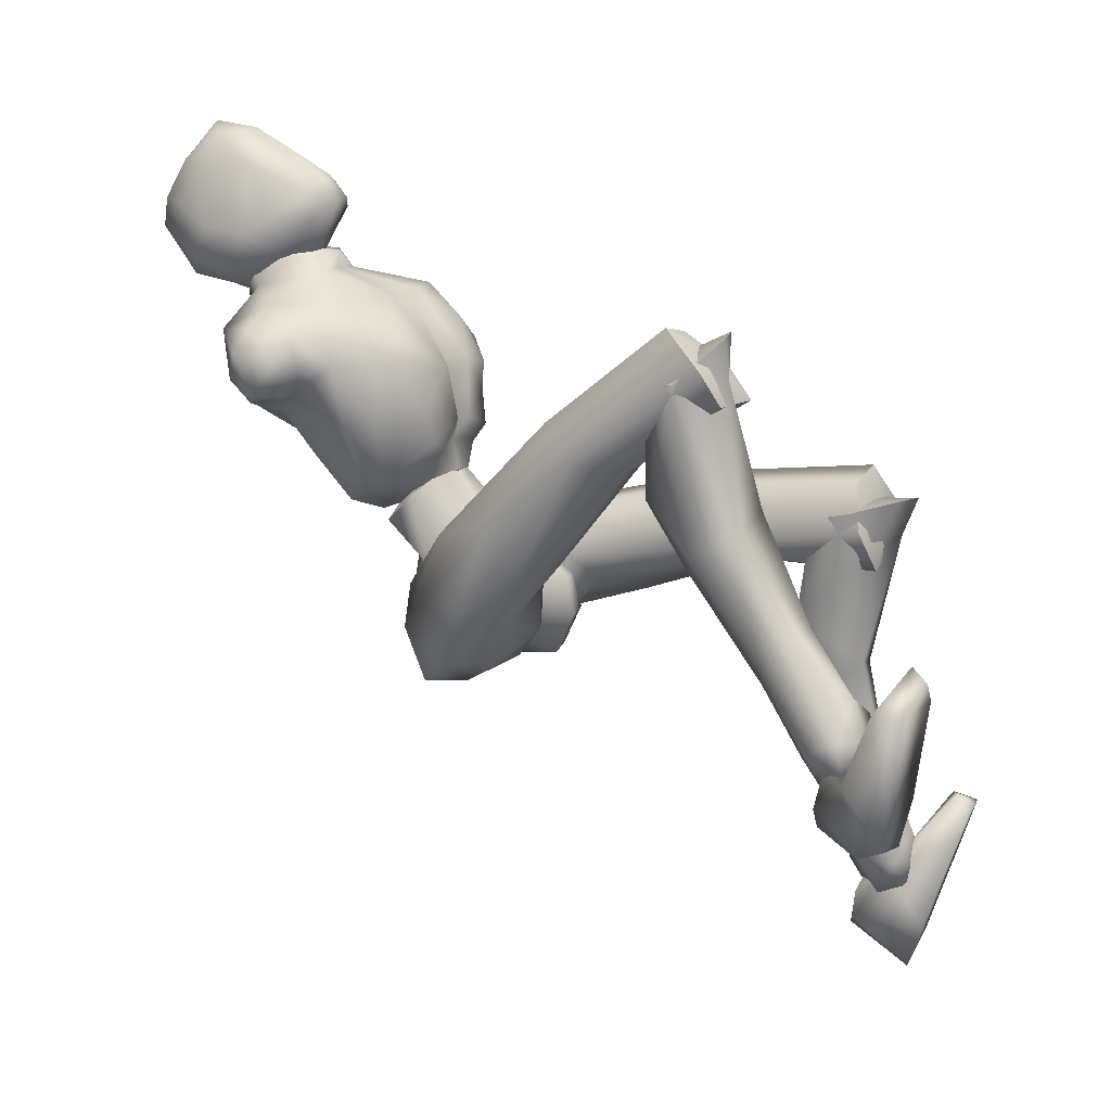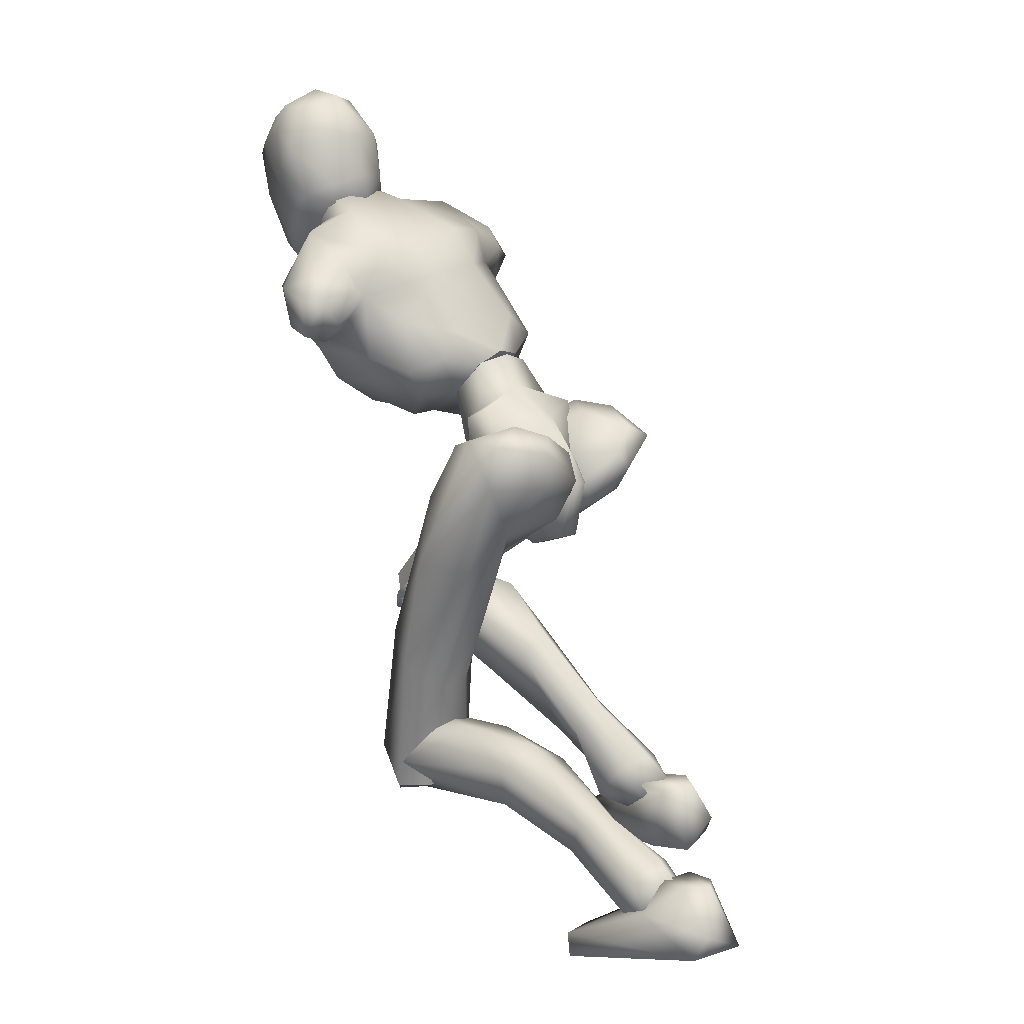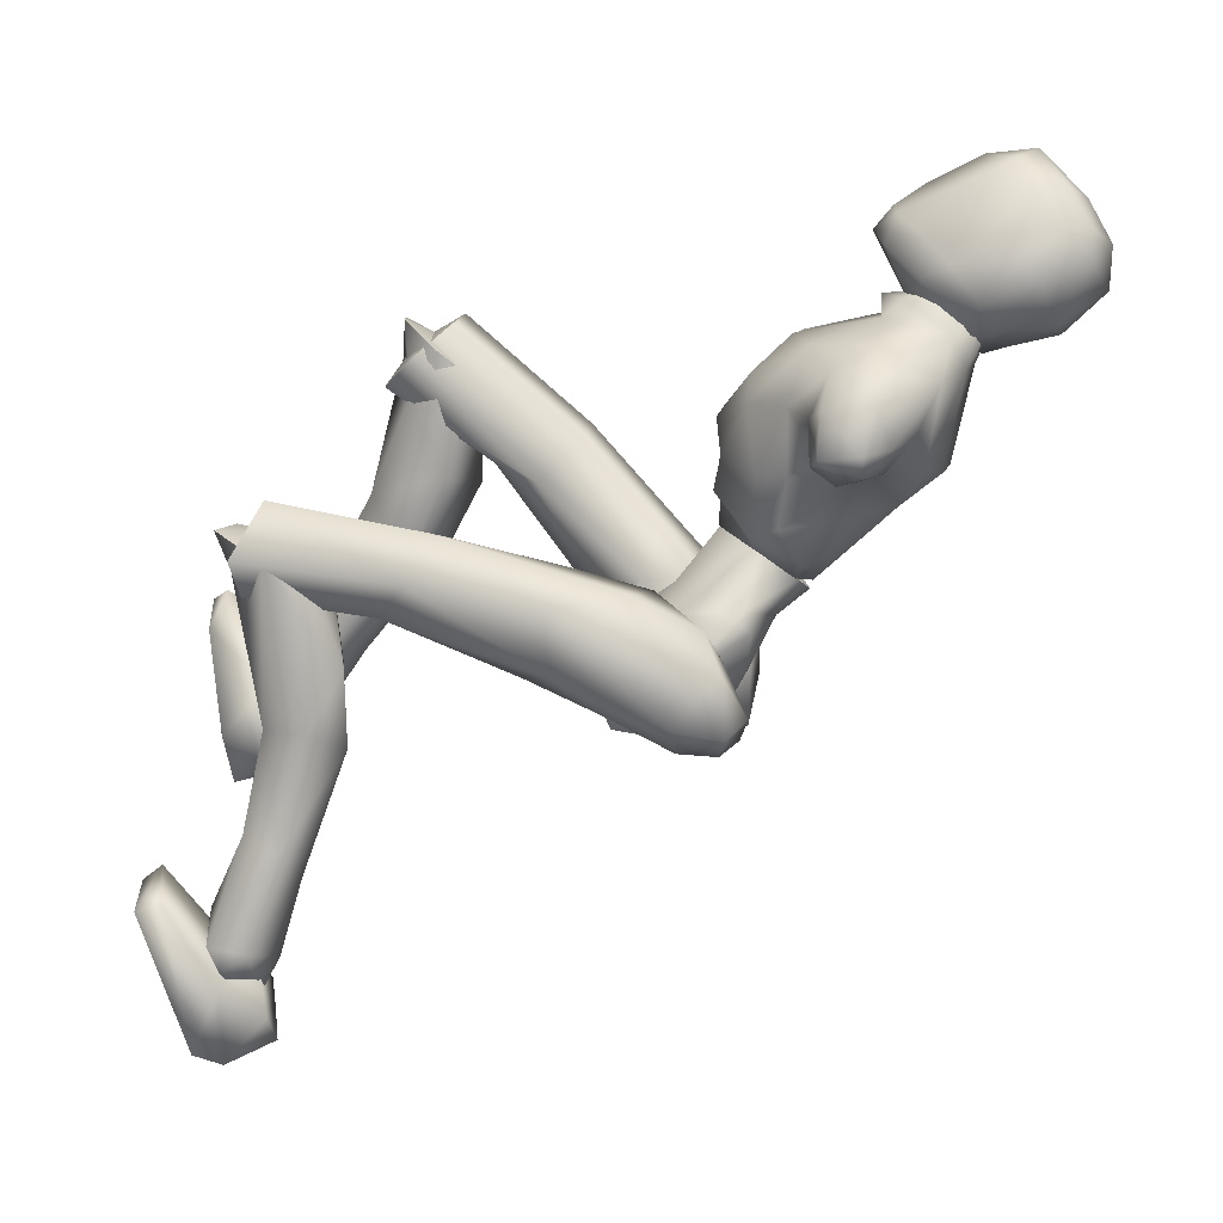
<metadata>
{"format":"obj","ext":"obj","renderer":"f3d","projection":"perspective","resolution":1024,"background":"white","views":[{"elev":17.2,"azim":-62.0,"up":"+Z"},{"elev":21.1,"azim":132.4,"up":"+Y"},{"elev":7.1,"azim":103.7,"up":"+Z"}]}
</metadata>
<code>
o Melee_Husk
v 2.092 31.69 -13.42
v 3.057 28.45 -13.49
v 3.412 31.6 -13.69
v 0.2806 34.16 -11.85
v 0.6411 32.37 -9.867
v 0.2866 27.66 -12.14
v -0.1653 25.1 -13.86
v -1.67 27.41 -12.41
v -4.097 27.54 -14.46
v -3.763 31.8 -10.46
v -4.016 30.9 -14.25
v -3.35 33.69 -12.34
v -5.154 30.51 -14.85
v -1.746 25.15 -14.79
v -0.1656 23.44 -15.38
v 0.6451 23.54 -15.27
v 1.543 25.57 -14.35
v -0.855 30.3 -8.689
v -2.165 30.13 -8.867
v 0.8841 31.91 -10.28
v 0.3918 34.06 -11.81
v 2.931 34.81 -10.95
v -1.788 29.78 -6.067
v -3.054 30.05 -7.695
v -1.224 30.4 -7.443
v -1.942 29.75 -9.161
v -0.6107 29.78 -9.211
v 0.5955 30.12 -7.831
v 3.46 32.32 -9.566
v 3.963 33.74 -8.969
v 3.596 36.82 -8.47
v 5.012 38.51 -5.986
v 4.85 34.35 -6.235
v 6.17 36.14 -4.83
v 6.045 34.55 -2.731
v 7.335 35.83 -3.195
v 6.848 36.71 -1.022
v 8.549 36.61 -2.75
v 7.543 38.84 -0.8967
v 8.616 39.11 -2.244
v 4.24 32.61 -6.157
v 9.527 38.86 -4.872
v 9.48 36.61 -5.113
v 8.112 36.02 -5.516
v 7.801 37.3 -6.461
v 5.336 42.1 -1.345
v 8.001 40.05 -4.578
v 8.752 38.68 -5.973
v 2.345 30.46 -5.379
v 4.5 32.2 -2.674
v 4.523 35.35 0.3646
v 5.59 38.93 0.3692
v 1.606 42.03 0.7828
v 0.8119 38.39 1.65
v 1.44 39.76 2.573
v -0.9881 38.14 2.886
v -1.027 38.29 1.903
v -2.883 38.32 1.787
v -2.517 33.79 0.9576
v -6.56 35.14 0.7767
v -4.64 31.93 -0.8328
v -2.268 30.16 -2.835
v -7.76 38.67 0.8656
v 0.5594 33.85 0.8432
v 0.8381 43.43 1.923
v -3.878 41.93 0.9868
v -7.755 41.85 -0.8584
v -3.492 39.66 2.756
v -3.082 43.35 2.069
v 2.613 32.07 -1.103
v 1.955 30.16 -3.411
v 0.1689 30.2 -2.925
v -0.9984 32.78 -0.1563
v -1.089 30.74 -3.644
v -0.5352 29.8 -6.113
v 1.823 29.98 -7.21
v -10.85 39.03 -1.433
v -10.47 36.55 -1.741
v -9.914 38.61 -0.1649
v -9.024 36.42 -0.4387
v -9.167 35.92 -2.246
v -8.243 34.29 -2.18
v -6.642 31.99 -2.259
v -4.083 30.04 -3.186
v -4.63 30.33 -5.12
v -6.658 32.4 -5.752
v -9.859 40.01 -3.24
v -10.88 37.93 -3.858
v -9.69 36.5 -3.991
v -8.373 36.28 -3.847
v -7.325 34.13 -5.772
v -6.123 32.14 -9.21
v -4.226 29.87 -6.985
v -3.592 31.82 -10.11
v -9.383 38.94 -4.635
v -7.325 38.33 -5.239
v -6.633 33.54 -8.575
v -5.793 34.64 -10.62
v -3.298 33.99 -11.68
v -6.349 36.63 -8.1
v -1.91 38.7 7.209
v -1.591 40.4 8.493
v -2.96 39.21 6.479
v -0.9514 38.71 7.318
v -0.01107 39.01 6.866
v -0.8321 37.67 6.076
v -1.82 37.67 6.027
v -3.219 38.68 4.917
v -3.853 40.95 5.192
v -4.161 40.77 3.221
v -4.542 42.73 4.098
v -4.561 43.08 2.166
v -4.875 44.95 4.358
v -4.706 45.86 2.573
v -4.35 47.08 5.471
v -3.524 48.85 3.937
v -3.577 48.56 5.646
v -1.621 49.73 5.304
v -1.806 48.45 7.612
v 0.4713 48.81 6.092
v -1.418 49.61 2.966
v -3.022 47.05 1.11
v -3.289 44.11 0.8389
v -2.998 43.07 0.5173
v -1.015 43.31 -0.2059
v -1.021 44.64 0.1663
v -1.225 47.28 0.7762
v -0.4167 47.59 8.178
v -1.823 45.96 10.15
v -0.3594 44.95 9.636
v -1.715 43.25 9.885
v 0.4306 42.33 8.161
v -3.544 42.42 7.852
v -4.125 45.85 7.293
v -3.126 47.44 7.786
v -3.054 45.03 9.443
v 0.8947 46.13 7.855
v 2.037 41.96 4.294
v 2.456 44.92 4.633
v 2.321 43.5 2.296
v 2.444 46.53 3.394
v 0.9744 44.21 0.9005
v 1.531 47.33 5.813
v 0.9067 48.84 4.476
v 0.59 47.17 1.192
v 1.123 43.01 0.7418
v 1.867 40.48 3.593
v 1.204 40.5 5.669
v 0.5163 38.48 5.297
v 4.757 5.255 -33.49
v 6.423 4.669 -33.24
v 4.75 3.743 -32.73
v 6.327 3.271 -32.05
v 8.209 4.511 -33.02
v 6.402 6.693 -33.8
v -0.1018 23.08 -17.6
v 1.258 23.25 -17.42
v 0.137 24.3 -20.12
v 1.395 24.46 -19.95
v -0.03752 27.91 -20.66
v 0.8054 28.02 -20.55
v -0.1293 30.24 -18.97
v 7.495 7.437 -10.94
v 6.104 4.296 -9.445
v 5.656 5.033 -11.63
v 4.059 4.777 -9.26
v 3.137 6.737 -12.91
v 2.581 7.2 -9.923
v 6.581 7.02 -19.81
v 3.603 6.378 -18.93
v 2.74 10.15 -16.45
v 3.313 9.619 -10.73
v 5.436 8.651 -27.86
v 2.982 9.673 -21.67
v 4.973 11.12 -20.91
v 4.749 5.186 -25.67
v 3.615 7.009 -27.18
v 4.175 6.374 -31.32
v 5.852 7.505 -32.1
v 3.66 3.876 -30.94
v 5.72 3.643 -29.57
v 6.527 5.773 -25.49
v 6.794 7.867 -26.41
v 7.184 9.627 -19.96
v 6.395 11.46 -16.5
v 6.45 9.374 -10.58
v 8.128 4.231 -31.24
v 7.871 6.347 -31.58
v 7.754 15.07 -11.86
v 5.973 7.05 -7.835
v 7.56 5.59 -10.9
v 0.801 24.36 -17.14
v 2.427 22.74 -15.93
v 0.9328 23.86 -14.31
v 1.861 25.77 -19.93
v 0.6318 26 -19.44
v 1.096 28.43 -20.9
v 0.5911 29.94 -19.86
v 2.784 31.63 -20
v 3.638 30.72 -20.77
v 4.403 32.39 -18.65
v 6.247 31.57 -19.48
v 6.035 31.27 -16.18
v 6.947 28.88 -19.02
v 7.401 22.4 -13.01
v 6.368 22.45 -16.47
v 6.26 13.38 -13.8
v 6.619 5.937 -12.89
v 3.503 5.737 -13.31
v 3.931 13.13 -13.72
v 4.708 20.52 -16.85
v 5.227 25.44 -18.8
v 3.894 28.5 -20.64
v 3.823 30.95 -15.79
v 5.015 30.22 -14.1
v 5.507 26.48 -12.29
v 0.6412 26.62 -12.61
v 2.652 23.02 -11.38
v 2.535 16.07 -13.17
v 2.625 6.526 -10.93
v 3.633 16.64 -9.829
v 3.955 7.204 -8.429
v 6.11 16.31 -9.372
v -1.045 41.45 3.057
v -1.148 43.98 1.591
v 1.206 42.8 -0.9468
v -3.637 42.71 -0.7668
v -6.203 40.9 -5.554
v -7.825 40.5 -3.697
v 6.172 39.36 -5.945
v 5.322 40.75 -4.266
v 3.477 41.08 -5.913
v 0.6611 41.6 -6.207
v -3.439 41.52 -6.055
v -3.488 39.38 -7.721
v -4.228 36.19 -10.36
v -1.477 34.67 -12.07
v 0.6682 39.46 -7.876
v 1.332 36.3 -10.56
v -2.634 23.74 -13.14
v -0.9648 24.54 -14.96
v -1.157 25.52 -12.26
v -1.953 24.35 -18.11
v -0.731 24.79 -17.77
v -1.136 26.15 -20.27
v -0.6318 27.98 -20.11
v -2.799 29.38 -21.14
v -3.65 28.21 -21.36
v -4.434 30.71 -20.39
v -6.272 29.59 -20.74
v -6.127 30.99 -17.73
v -7.016 27.5 -19
v -7.667 24.92 -10.56
v -6.568 23.23 -13.54
v -8.136 19.17 -5.884
v -6.627 16.74 -6.669
v -8.082 11.47 -0.2726
v -7.099 10.77 -2.146
v -3.979 10.38 -2.336
v -6.534 14.27 1.673
v -4.303 16.56 -6.422
v -4.926 21.36 -12.87
v -5.344 24.64 -17.04
v -3.938 26.35 -20.14
v -3.927 30.91 -17.18
v -5.16 31.13 -15.38
v -5.734 28.82 -11.95
v -0.8619 28.77 -12.18
v -2.942 26.27 -9.352
v -2.88 19.37 -7.4
v -3.136 12.26 -0.6613
v -4.034 21.55 -4.823
v -4.504 14.1 1.128
v -6.523 21.5 -4.318
v -3.759 11.92 -2.762
v -3.136 13.45 -0.1722
v -4.504 11.39 1.378
v -6.176 10.73 -0.8586
v -6.534 10.83 1.461
v -8.082 13.18 -1.006
v -7.407 9.608 -9.158
v -4.383 9.398 -8.228
v -3.589 13.83 -7.308
v -3.979 15.39 -1.768
v -3.962 11.49 -11.99
v -5.982 13.07 -11.73
v -6.552 8.245 -17.3
v -7.047 5.632 -20.82
v -5.308 4.9 -19.75
v -4.654 7.002 -16.15
v -5.677 5.824 -14.03
v -7.615 4.249 -22.09
v -5.91 3.061 -21.34
v -4.691 2.724 -18.51
v -6.701 2.952 -17.07
v -7.469 6.391 -14.01
v -7.839 8.007 -15.61
v -8.109 11.97 -10.22
v -7.29 14.94 -7.687
v -7.099 15.14 -1.413
v -5.826 1.924 -20.1
v -7.364 1.693 -19.23
v -9.175 2.838 -18.75
v -9.006 4.693 -19.84
v -9.317 2.455 -20.5
v -6.133 3.97 -22.89
v -7.838 4.315 -24.25
v -6.049 4.009 -21.21
v -8.854 4.169 -22.82
v -8.111 3.918 -20.75
v -6.465 2.46 -19.53
v -6.189 0.2686 -25.23
v -5.84 -0.3014 -22.48
v -6.697 -1.324 -16.46
v -7.927 -0.6329 -14.29
v -8.392 -1.658 -14.89
v -11.51 -1.362 -16.03
v -11.58 0.1495 -15.92
v -10.09 2.222 -20.74
v -9.058 1.568 -25.06
v -9.434 0.02485 -24.29
v -7.546 2.565 -20.83
v 1.139 28.49 -16.74
v 3.073 27.72 -17.49
v 2.662 32.17 -14.45
v -0.02776 31.43 -16.72
v 6.314 7.472 -36.5
v 5.197 3.408 -38.01
v 4.646 6.755 -35.24
v 4.883 2.462 -35.36
v 5.116 4.89 -32.08
v 5.773 0.8104 -29.49
v 6.876 1.371 -27.22
v 7.474 0.4935 -27.92
v 10.55 1.307 -28.93
v 10.42 2.79 -28.63
v 8.763 5.25 -33.21
v 6.584 6.678 -33.06
v 7.319 7.274 -35.07
v 7.879 5.017 -37.6
v 8.434 3.447 -37.01
v 4.534 6.573 -33.57
v -1.11 31.3 -16.86
v -4.396 31.26 -15.4
v -1.138 32.78 -13.94
v -1.548 34.49 -12.53
v -2.881 26.96 -18.3
v -1.388 32.04 -11
v -1.257 28.3 -16.7
v -1.648 32.83 -10.22
v -5.556 11.68 0.05989
v -5.556 13.57 0.2509
v 5.027 5.635 -10.55
v -0.9613 40.12 1.358
v 5.012 7.256 -9.552
f 1 2 3
f 4 5 1
f 5 2 1
f 2 5 6
f 2 6 7
f 6 8 7
f 8 9 7
f 10 9 8
f 9 10 11
f 10 12 11
f 9 11 13
f 9 14 7
f 7 14 15
f 7 15 16
f 17 7 16
f 17 2 7
f 18 6 5
f 6 18 8
f 19 8 18
f 8 19 10
f 20 21 22
f 23 24 25
f 26 25 24
f 26 27 25
f 25 27 28
f 27 20 28
f 28 20 29
f 29 20 22
f 30 29 22
f 30 22 31
f 30 31 32
f 30 32 33
f 33 32 34
f 33 34 35
f 35 34 36
f 35 36 37
f 36 38 37
f 38 39 37
f 38 40 39
f 33 29 30
f 29 33 41
f 33 35 41
f 38 42 40
f 42 38 43
f 44 43 38
f 36 44 38
f 34 44 36
f 34 45 44
f 34 32 45
f 39 40 46
f 46 40 47
f 42 47 40
f 42 48 47
f 43 48 42
f 44 48 43
f 45 48 44
f 29 41 49
f 49 41 50
f 41 35 50
f 50 35 51
f 51 35 37
f 51 37 52
f 39 52 37
f 52 39 46
f 53 52 46
f 54 52 53
f 55 54 53
f 56 54 55
f 57 54 56
f 57 56 58
f 59 57 58
f 58 60 59
f 60 61 59
f 59 61 62
f 52 54 51
f 58 63 60
f 57 64 54
f 65 55 53
f 63 66 67
f 63 58 66
f 58 68 66
f 58 56 68
f 68 69 66
f 51 54 64
f 64 70 51
f 51 70 50
f 50 70 71
f 71 49 50
f 49 71 72
f 71 70 72
f 70 64 72
f 72 64 73
f 57 73 64
f 73 57 59
f 59 62 73
f 74 73 62
f 73 74 72
f 72 74 75
f 72 75 49
f 49 75 76
f 77 78 79
f 79 78 80
f 78 81 80
f 81 82 80
f 82 60 80
f 82 83 60
f 83 61 60
f 83 84 61
f 61 84 62
f 84 85 62
f 23 62 85
f 74 62 23
f 23 25 74
f 25 75 74
f 28 75 25
f 28 76 75
f 29 76 28
f 49 76 29
f 82 86 83
f 86 85 83
f 85 84 83
f 80 60 63
f 63 79 80
f 79 63 67
f 79 67 77
f 77 67 87
f 87 88 77
f 88 78 77
f 88 89 78
f 89 81 78
f 89 90 81
f 90 82 81
f 90 91 82
f 91 86 82
f 91 92 86
f 86 92 85
f 93 85 92
f 23 85 93
f 93 24 23
f 93 92 24
f 24 92 94
f 94 26 24
f 95 88 87
f 88 95 89
f 95 90 89
f 96 90 95
f 96 91 90
f 96 97 91
f 92 91 97
f 92 97 98
f 94 92 98
f 99 94 98
f 98 97 100
f 100 97 96
f 101 102 103
f 102 104 105
f 101 104 102
f 101 106 104
f 107 106 101
f 107 101 103
f 108 107 103
f 109 108 103
f 108 109 110
f 109 111 110
f 111 112 110
f 111 113 112
f 112 113 114
f 114 113 115
f 116 114 115
f 116 115 117
f 118 116 117
f 118 117 119
f 118 119 120
f 116 118 121
f 116 121 122
f 114 116 122
f 114 122 123
f 123 112 114
f 123 124 112
f 124 110 112
f 125 124 123
f 126 125 123
f 123 127 126
f 122 127 123
f 122 121 127
f 120 119 128
f 129 128 119
f 129 130 128
f 130 129 131
f 131 132 130
f 132 131 102
f 131 133 102
f 103 102 133
f 103 133 109
f 133 111 109
f 133 134 111
f 111 134 113
f 113 134 115
f 115 134 117
f 117 134 135
f 119 117 135
f 135 129 119
f 129 135 136
f 129 136 131
f 136 133 131
f 134 133 136
f 134 136 135
f 130 132 137
f 132 138 137
f 138 139 137
f 139 138 140
f 139 140 141
f 140 142 141
f 139 141 143
f 139 143 137
f 128 130 137
f 137 120 128
f 137 143 120
f 143 144 120
f 141 144 143
f 144 141 145
f 145 141 142
f 145 142 127
f 127 142 126
f 126 142 125
f 125 142 146
f 146 142 140
f 147 146 140
f 147 140 138
f 138 148 147
f 138 132 148
f 132 105 148
f 102 105 132
f 121 145 127
f 144 145 121
f 118 144 121
f 144 118 120
f 148 149 147
f 149 148 105
f 149 105 106
f 104 106 105
f 150 151 152
f 152 151 153
f 153 151 154
f 154 151 155
f 155 151 150
f 14 156 15
f 156 157 15
f 16 15 157
f 157 17 16
f 156 158 157
f 159 157 158
f 158 160 159
f 161 159 160
f 161 160 162
f 163 164 165
f 166 165 164
f 165 166 167
f 168 167 166
f 163 165 169
f 165 170 169
f 165 167 170
f 170 167 171
f 168 171 167
f 172 171 168
f 173 174 175
f 175 174 171
f 170 171 174
f 176 169 170
f 170 174 176
f 176 174 177
f 173 177 174
f 177 173 178
f 173 179 178
f 179 155 150
f 178 179 150
f 150 180 178
f 180 177 178
f 181 177 180
f 181 176 177
f 182 176 181
f 182 169 176
f 169 182 183
f 169 183 184
f 175 184 183
f 184 175 185
f 171 185 175
f 171 172 185
f 172 186 185
f 186 163 185
f 184 185 163
f 184 163 169
f 183 173 175
f 152 180 150
f 180 152 153
f 181 180 153
f 187 181 153
f 181 187 182
f 182 187 183
f 183 187 188
f 173 183 188
f 179 173 188
f 188 155 179
f 154 155 188
f 187 154 188
f 187 153 154
f 189 190 191
f 192 193 194
f 192 195 193
f 192 196 195
f 197 195 196
f 196 198 197
f 198 199 197
f 199 200 197
f 199 201 200
f 202 200 201
f 202 201 203
f 204 202 203
f 204 203 205
f 206 204 205
f 189 206 205
f 189 207 206
f 207 189 191
f 191 208 207
f 208 209 207
f 207 209 210
f 207 210 211
f 206 207 211
f 211 212 206
f 204 206 212
f 212 213 204
f 213 202 204
f 200 202 213
f 197 200 213
f 195 197 213
f 195 213 212
f 212 193 195
f 211 193 212
f 201 214 203
f 215 203 214
f 215 216 203
f 216 215 217
f 217 218 216
f 194 218 217
f 218 194 219
f 194 193 219
f 219 193 211
f 219 211 210
f 210 209 219
f 209 220 219
f 219 220 221
f 222 221 220
f 222 190 221
f 190 223 221
f 189 223 190
f 189 205 223
f 223 205 216
f 203 216 205
f 216 218 223
f 221 223 218
f 221 218 219
f 215 214 217
f 224 55 65
f 224 56 55
f 56 224 68
f 68 224 69
f 69 224 225
f 224 65 225
f 53 46 226
f 65 53 226
f 226 225 65
f 227 225 226
f 225 227 69
f 66 69 227
f 67 66 227
f 67 227 228
f 229 67 228
f 228 96 229
f 229 96 95
f 87 229 95
f 87 67 229
f 230 48 45
f 48 230 47
f 231 47 230
f 46 47 231
f 46 231 232
f 46 232 226
f 226 232 233
f 226 233 227
f 234 227 233
f 228 227 234
f 235 228 234
f 96 228 235
f 100 96 235
f 100 235 236
f 236 98 100
f 236 99 98
f 237 99 236
f 237 236 235
f 238 237 235
f 235 234 238
f 233 238 234
f 232 238 233
f 232 32 238
f 32 232 231
f 32 231 230
f 32 230 45
f 32 31 238
f 238 31 239
f 22 239 31
f 21 239 22
f 21 237 239
f 239 237 238
f 240 241 242
f 243 241 240
f 244 241 243
f 243 245 244
f 246 244 245
f 247 246 245
f 248 247 245
f 247 248 249
f 250 249 248
f 249 250 251
f 250 252 251
f 251 252 253
f 252 254 253
f 254 255 253
f 255 254 256
f 255 256 257
f 258 257 256
f 259 258 256
f 260 255 257
f 259 256 261
f 261 256 262
f 256 254 262
f 263 262 254
f 254 252 263
f 264 263 252
f 250 264 252
f 250 248 264
f 248 245 264
f 245 243 264
f 264 243 263
f 240 263 243
f 240 262 263
f 265 249 251
f 251 266 265
f 267 266 251
f 266 267 268
f 269 268 267
f 269 242 268
f 242 269 270
f 240 242 270
f 240 270 262
f 262 270 261
f 259 261 270
f 271 259 270
f 270 272 271
f 273 271 272
f 260 273 272
f 274 260 272
f 274 255 260
f 253 255 274
f 253 274 267
f 267 251 253
f 269 272 270
f 274 272 269
f 269 267 274
f 265 266 268
f 275 276 277
f 277 278 275
f 278 277 279
f 279 280 278
f 278 280 281
f 282 278 281
f 275 278 282
f 275 282 283
f 283 276 275
f 283 284 276
f 283 282 285
f 285 286 283
f 285 287 286
f 288 287 289
f 287 290 289
f 290 287 285
f 285 291 290
f 285 282 291
f 281 291 282
f 292 288 293
f 288 289 293
f 294 293 289
f 290 294 289
f 290 295 294
f 291 295 290
f 291 296 295
f 281 296 291
f 296 281 297
f 297 281 298
f 298 286 297
f 286 298 299
f 299 283 286
f 284 283 299
f 300 284 299
f 280 300 299
f 299 298 280
f 280 298 281
f 287 297 286
f 294 301 293
f 301 294 302
f 294 295 302
f 295 303 302
f 303 295 296
f 303 296 297
f 303 297 304
f 297 287 304
f 287 288 304
f 292 304 288
f 292 305 304
f 305 303 304
f 302 303 305
f 306 307 308
f 307 309 308
f 309 310 308
f 311 308 310
f 311 306 308
f 312 307 306
f 312 306 313
f 311 313 306
f 314 313 311
f 315 314 311
f 314 315 316
f 317 316 315
f 318 317 315
f 318 315 311
f 319 318 311
f 311 310 319
f 309 319 310
f 319 309 320
f 309 307 320
f 312 320 307
f 321 320 312
f 319 320 321
f 318 319 321
f 317 318 321
f 322 305 292
f 322 302 305
f 322 301 302
f 322 293 301
f 322 292 293
f 323 217 214
f 323 194 217
f 323 192 194
f 323 196 192
f 323 198 196
f 323 199 198
f 323 201 199
f 323 214 201
f 324 17 157
f 324 2 17
f 324 3 2
f 324 325 3
f 324 326 325
f 324 162 326
f 324 161 162
f 324 159 161
f 324 157 159
f 327 328 329
f 329 328 330
f 330 331 329
f 330 332 331
f 332 333 331
f 333 332 334
f 334 335 333
f 335 336 333
f 333 336 331
f 336 337 331
f 338 331 337
f 337 339 338
f 339 337 340
f 327 339 340
f 340 328 327
f 340 341 328
f 340 337 341
f 337 336 341
f 336 335 341
f 329 331 342
f 342 331 338
f 338 339 342
f 339 327 342
f 327 329 342
f 326 162 343
f 344 345 343
f 326 343 345
f 345 325 326
f 13 11 344
f 345 344 11
f 11 12 345
f 345 12 346
f 345 346 4
f 4 1 345
f 325 345 1
f 1 3 325
f 343 347 344
f 344 347 13
f 13 347 9
f 9 347 14
f 14 347 156
f 156 347 158
f 158 347 160
f 160 347 162
f 162 347 343
f 27 348 20
f 20 348 21
f 21 348 237
f 237 348 99
f 99 348 94
f 94 348 26
f 26 348 27
f 249 349 247
f 247 349 246
f 246 349 244
f 244 349 241
f 241 349 242
f 242 349 268
f 268 349 265
f 265 349 249
f 328 341 330
f 332 330 341
f 335 332 341
f 335 334 332
f 4 350 5
f 5 350 18
f 18 350 19
f 19 350 10
f 10 350 12
f 12 350 346
f 346 350 4
f 316 317 314
f 314 317 321
f 313 314 321
f 321 312 313
f 258 351 257
f 257 351 260
f 260 351 273
f 273 351 271
f 271 351 259
f 259 351 258
f 300 352 284
f 284 352 276
f 276 352 277
f 277 352 279
f 279 352 280
f 280 352 300
f 191 353 208
f 208 353 209
f 209 353 220
f 220 353 222
f 222 353 190
f 190 353 191
f 108 110 354
f 124 354 110
f 125 354 124
f 125 146 354
f 354 146 147
f 147 149 354
f 149 106 354
f 354 106 107
f 108 354 107
f 172 355 186
f 186 355 163
f 163 355 164
f 164 355 166
f 166 355 168
f 168 355 172

</code>
